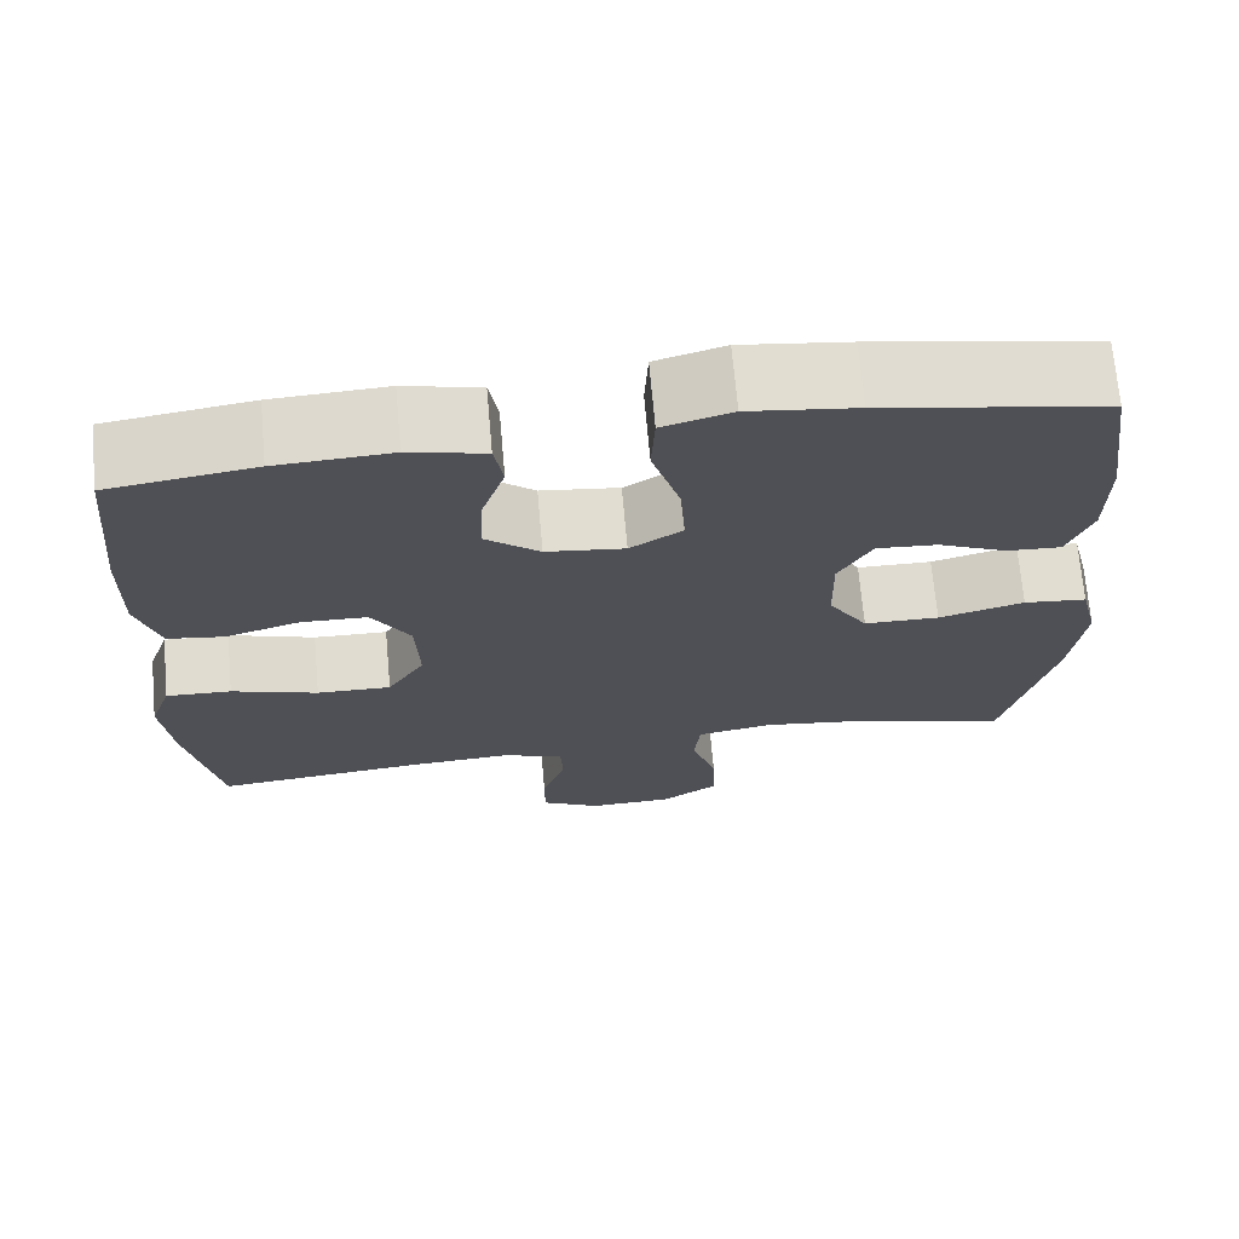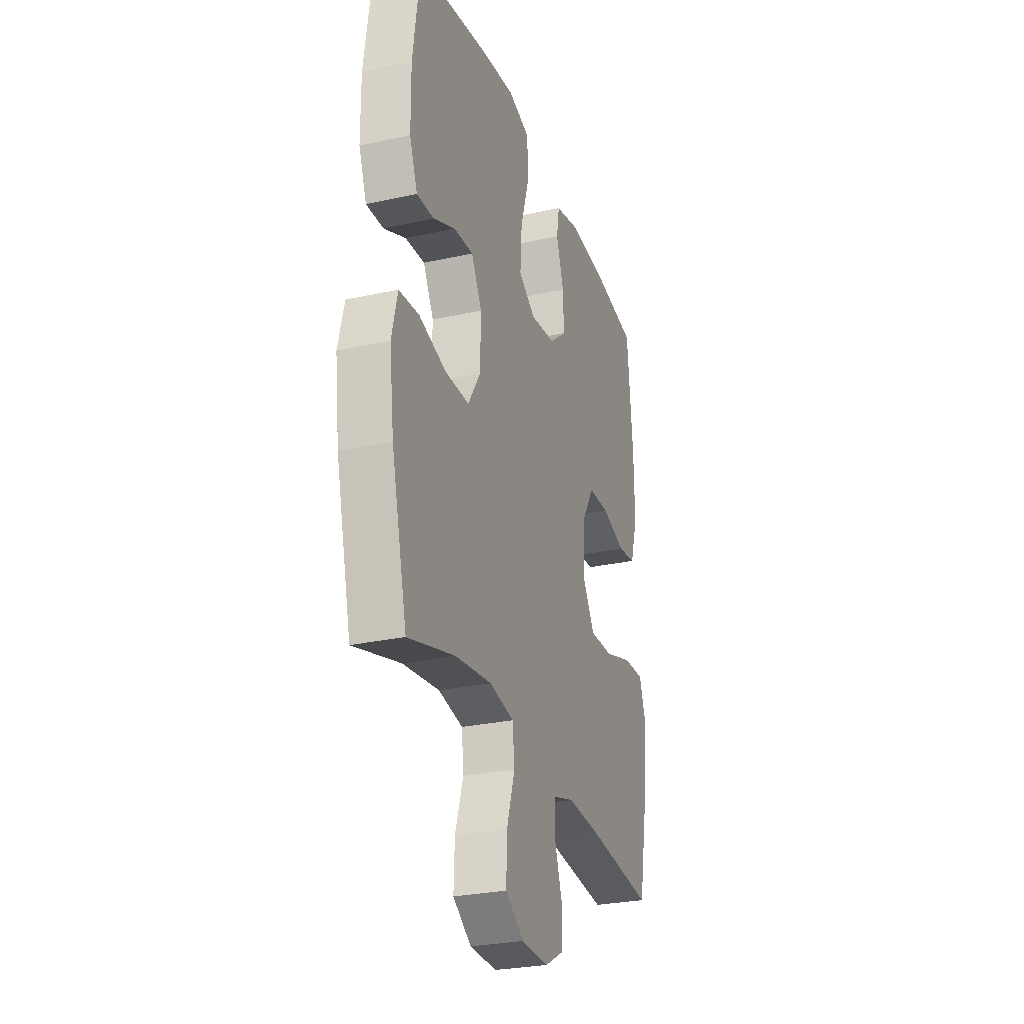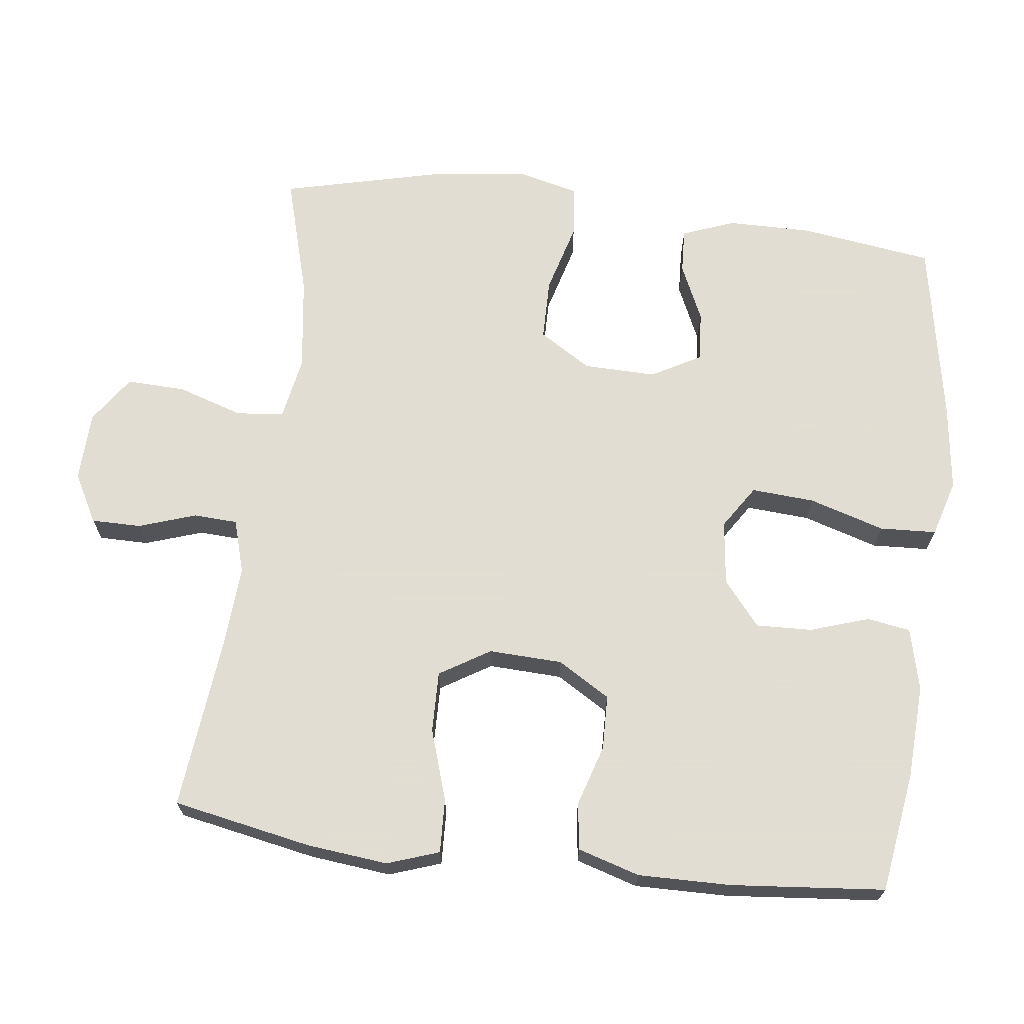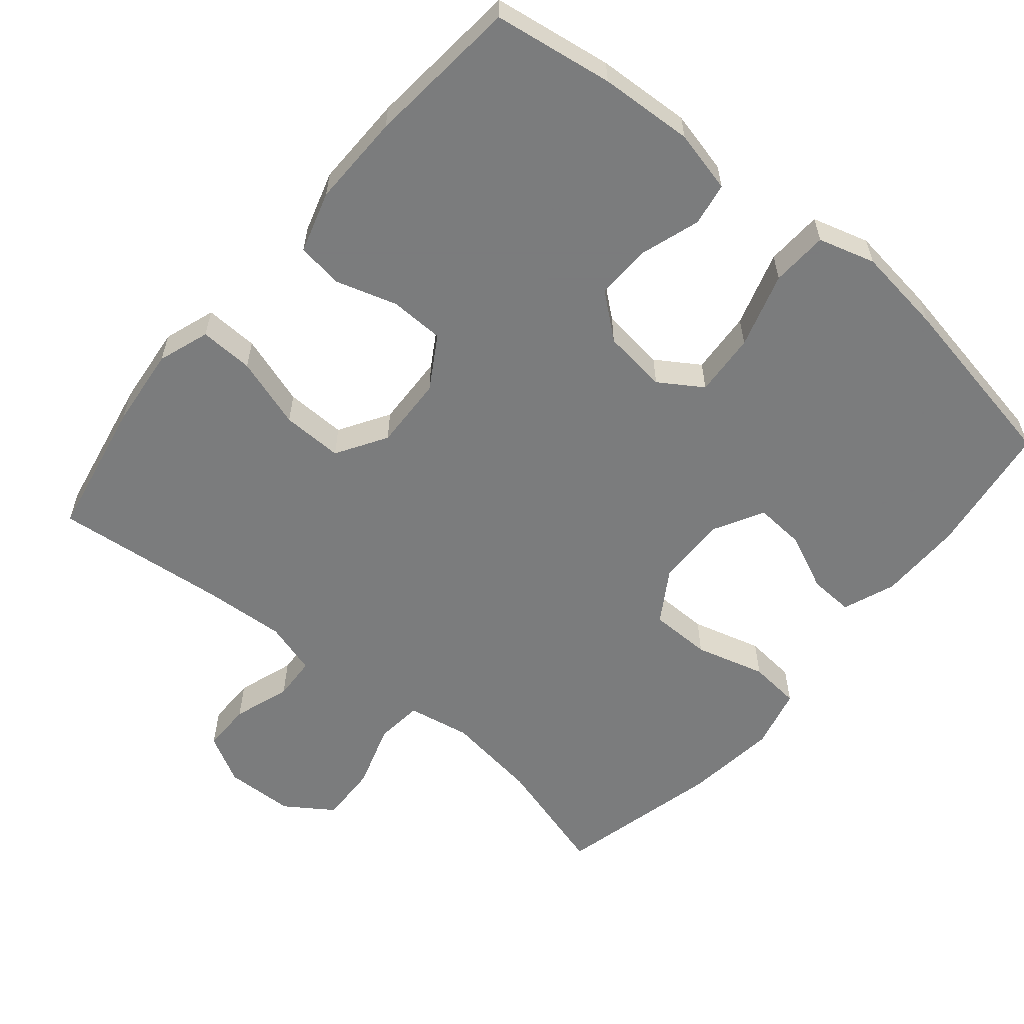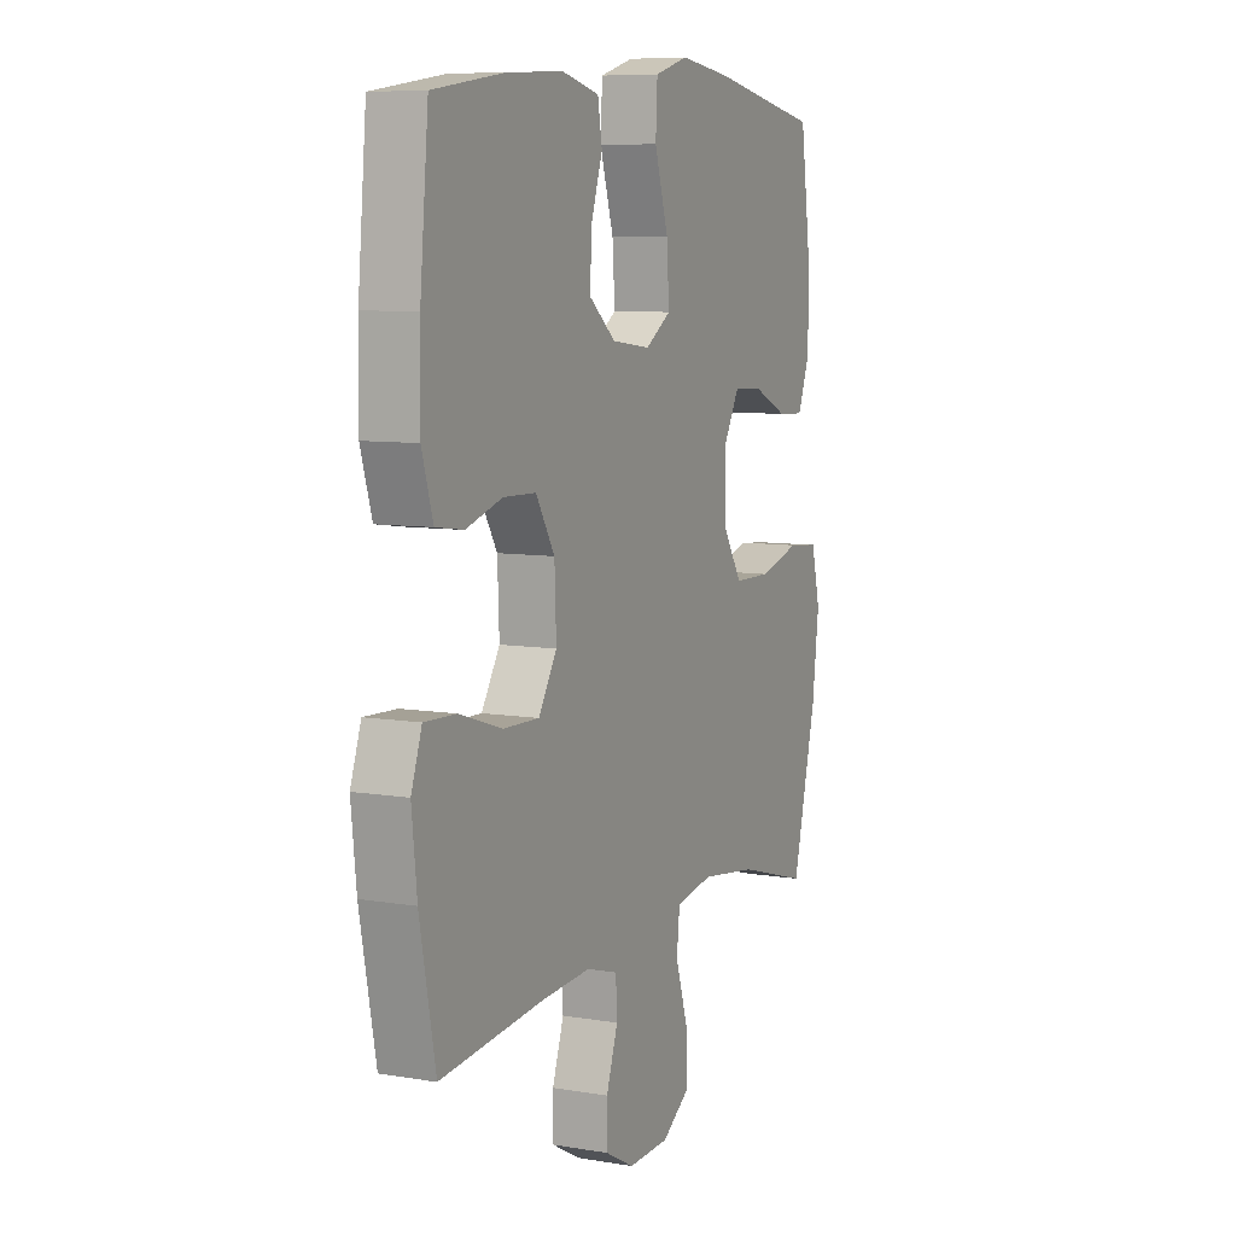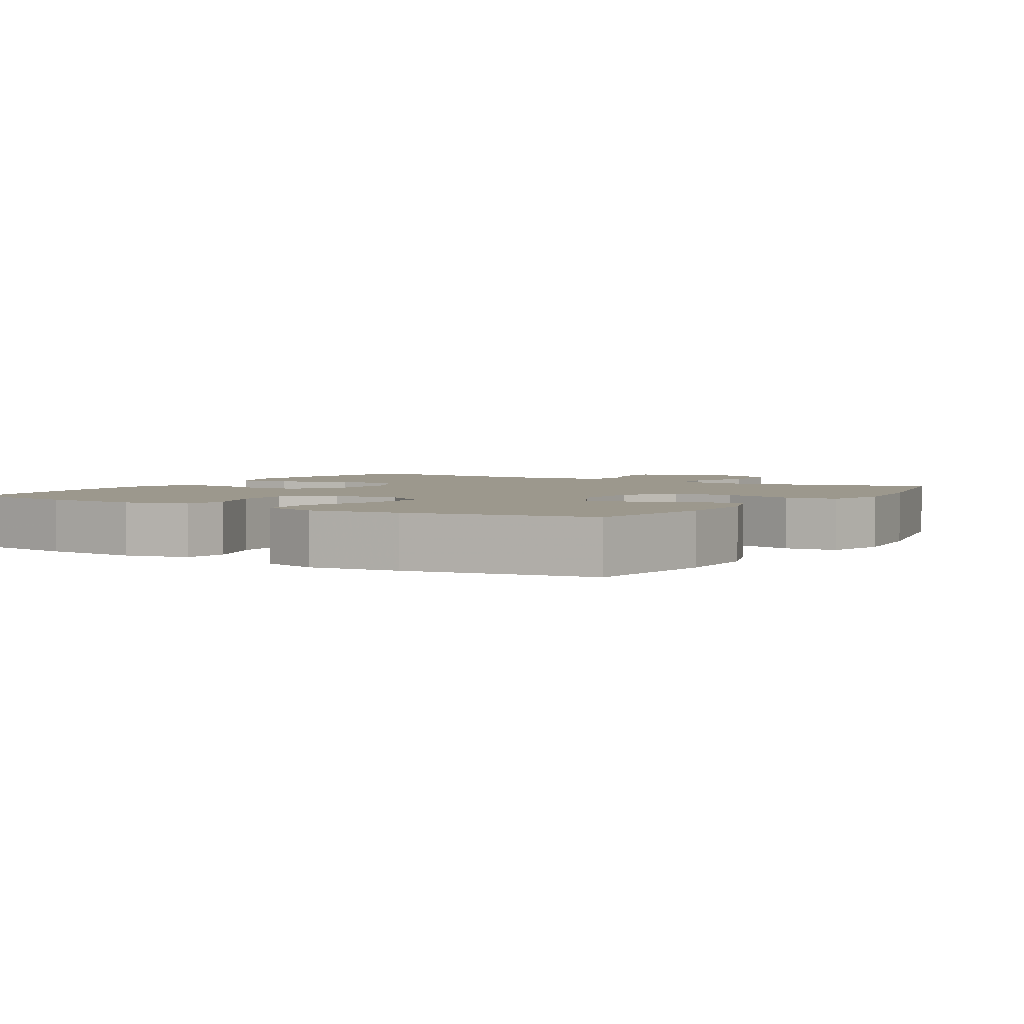
<metadata>
{"format":"obj","ext":"obj","renderer":"f3d","projection":"perspective","resolution":1024,"background":"white","views":[{"elev":70.1,"azim":-5.1,"up":"+Z"},{"elev":-27.8,"azim":108.6,"up":"+Z"},{"elev":68.1,"azim":-82.9,"up":"+Y"},{"elev":-58.6,"azim":-39.8,"up":"+Y"},{"elev":8.0,"azim":-64.9,"up":"+Z"},{"elev":3.1,"azim":31.8,"up":"+Y"}]}
</metadata>
<code>
v 0.5 0.07 0.5
v 0.526 0.07 0.315
v 0.525 0.07 0.197
v 0.497 0.07 0.124
v 0.435 0.07 0.127
v 0.356 0.07 0.163
v 0.286 0.07 0.168
v 0.248 0.07 0.099
v 0.25 0.07 -0.002
v 0.295 0.07 -0.074
v 0.381 0.07 -0.075
v 0.479 0.07 -0.048
v 0.551 0.07 -0.055
v 0.572 0.07 -0.141
v 0.556 0.07 -0.271
v 0.5 0.07 -0.5
v 0.332 0.07 -0.452
v 0.201 0.07 -0.434
v 0.113 0.07 -0.45
v 0.106 0.07 -0.516
v 0.135 0.07 -0.607
v 0.138 0.07 -0.689
v 0.072 0.07 -0.734
v -0.025 0.07 -0.737
v -0.093 0.07 -0.7
v -0.093 0.07 -0.631
v -0.066 0.07 -0.551
v -0.069 0.07 -0.49
v -0.143 0.07 -0.468
v -0.257 0.07 -0.475
v -0.5 0.07 -0.5
v -0.537 0.07 -0.307
v -0.549 0.07 -0.194
v -0.524 0.07 -0.122
v -0.449 0.07 -0.125
v -0.35 0.07 -0.157
v -0.265 0.07 -0.159
v -0.222 0.07 -0.089
v -0.226 0.07 0.013
v -0.27 0.07 0.086
v -0.346 0.07 0.088
v -0.431 0.07 0.062
v -0.496 0.07 0.071
v -0.522 0.07 0.157
v -0.52 0.07 0.286
v -0.5 0.07 0.5
v -0.333 0.07 0.525
v -0.202 0.07 0.532
v -0.115 0.07 0.511
v -0.105 0.07 0.451
v -0.132 0.07 0.369
v -0.135 0.07 0.291
v -0.073 0.07 0.24
v 0.017 0.07 0.229
v 0.077 0.07 0.268
v 0.071 0.07 0.356
v 0.039 0.07 0.461
v 0.043 0.07 0.54
v 0.122 0.07 0.563
v 0.245 0.07 0.547
v 0.5 0 0.5
v 0.526 0 0.315
v 0.525 0 0.197
v 0.497 0 0.124
v 0.435 0 0.127
v 0.356 0 0.163
v 0.286 0 0.168
v 0.248 0 0.099
v 0.25 0 -0.002
v 0.295 0 -0.074
v 0.381 0 -0.075
v 0.479 0 -0.048
v 0.551 0 -0.055
v 0.572 0 -0.141
v 0.556 0 -0.271
v 0.5 0 -0.5
v 0.332 0 -0.452
v 0.201 0 -0.434
v 0.113 0 -0.45
v 0.106 0 -0.516
v 0.135 0 -0.607
v 0.138 0 -0.689
v 0.072 0 -0.734
v -0.025 0 -0.737
v -0.093 0 -0.7
v -0.093 0 -0.631
v -0.066 0 -0.551
v -0.069 0 -0.49
v -0.143 0 -0.468
v -0.257 0 -0.475
v -0.5 0 -0.5
v -0.537 0 -0.307
v -0.549 0 -0.194
v -0.524 0 -0.122
v -0.449 0 -0.125
v -0.35 0 -0.157
v -0.265 0 -0.159
v -0.222 0 -0.089
v -0.226 0 0.013
v -0.27 0 0.086
v -0.346 0 0.088
v -0.431 0 0.062
v -0.496 0 0.071
v -0.522 0 0.157
v -0.52 0 0.286
v -0.5 0 0.5
v -0.333 0 0.525
v -0.202 0 0.532
v -0.115 0 0.511
v -0.105 0 0.451
v -0.132 0 0.369
v -0.135 0 0.291
v -0.073 0 0.24
v 0.017 0 0.229
v 0.077 0 0.268
v 0.071 0 0.356
v 0.039 0 0.461
v 0.043 0 0.54
v 0.122 0 0.563
v 0.245 0 0.547
f 4 5 6
f 3 4 6
f 2 3 6
f 1 2 6
f 60 1 6
f 59 60 6
f 58 59 6
f 57 58 6
f 56 57 6
f 55 56 6 7
f 54 55 7 8
f 53 54 8 9
f 49 50 51
f 48 49 51
f 47 48 51
f 46 47 51
f 45 46 51
f 44 45 51
f 43 44 51
f 42 43 51
f 41 42 51
f 40 41 51 52
f 39 40 52 53
f 34 35 36
f 33 34 36
f 32 33 36
f 31 32 36
f 30 31 36
f 29 30 36 37
f 28 29 37 38
f 25 26 27
f 24 25 27
f 23 24 27
f 22 23 27
f 21 22 27
f 20 21 27
f 19 20 27 28
f 15 16 17
f 14 15 17
f 13 14 17
f 12 13 17
f 11 12 17
f 10 11 17 18
f 53 9 10
f 39 53 10
f 38 39 10
f 28 38 10
f 19 28 10
f 10 18 19
f 66 65 64
f 66 64 63
f 66 63 62
f 66 62 61
f 66 61 120
f 66 120 119
f 66 119 118
f 66 118 117
f 66 117 116
f 67 66 116 115
f 68 67 115 114
f 69 68 114 113
f 111 110 109
f 111 109 108
f 111 108 107
f 111 107 106
f 111 106 105
f 111 105 104
f 111 104 103
f 111 103 102
f 111 102 101
f 112 111 101 100
f 113 112 100 99
f 96 95 94
f 96 94 93
f 96 93 92
f 96 92 91
f 96 91 90
f 97 96 90 89
f 98 97 89 88
f 87 86 85
f 87 85 84
f 87 84 83
f 87 83 82
f 87 82 81
f 87 81 80
f 88 87 80 79
f 77 76 75
f 77 75 74
f 77 74 73
f 77 73 72
f 77 72 71
f 78 77 71 70
f 70 69 113
f 70 113 99
f 70 99 98
f 70 98 88
f 70 88 79
f 79 78 70
f 1 61 62 2
f 2 62 63 3
f 3 63 64 4
f 4 64 65 5
f 5 65 66 6
f 6 66 67 7
f 7 67 68 8
f 8 68 69 9
f 9 69 70 10
f 10 70 71 11
f 11 71 72 12
f 12 72 73 13
f 13 73 74 14
f 14 74 75 15
f 15 75 76 16
f 16 76 77 17
f 17 77 78 18
f 18 78 79 19
f 19 79 80 20
f 20 80 81 21
f 21 81 82 22
f 22 82 83 23
f 23 83 84 24
f 24 84 85 25
f 25 85 86 26
f 26 86 87 27
f 27 87 88 28
f 28 88 89 29
f 29 89 90 30
f 30 90 91 31
f 31 91 92 32
f 32 92 93 33
f 33 93 94 34
f 34 94 95 35
f 35 95 96 36
f 36 96 97 37
f 37 97 98 38
f 38 98 99 39
f 39 99 100 40
f 40 100 101 41
f 41 101 102 42
f 42 102 103 43
f 43 103 104 44
f 44 104 105 45
f 45 105 106 46
f 46 106 107 47
f 47 107 108 48
f 48 108 109 49
f 49 109 110 50
f 50 110 111 51
f 51 111 112 52
f 52 112 113 53
f 53 113 114 54
f 54 114 115 55
f 55 115 116 56
f 56 116 117 57
f 57 117 118 58
f 58 118 119 59
f 59 119 120 60
f 60 120 61 1

</code>
